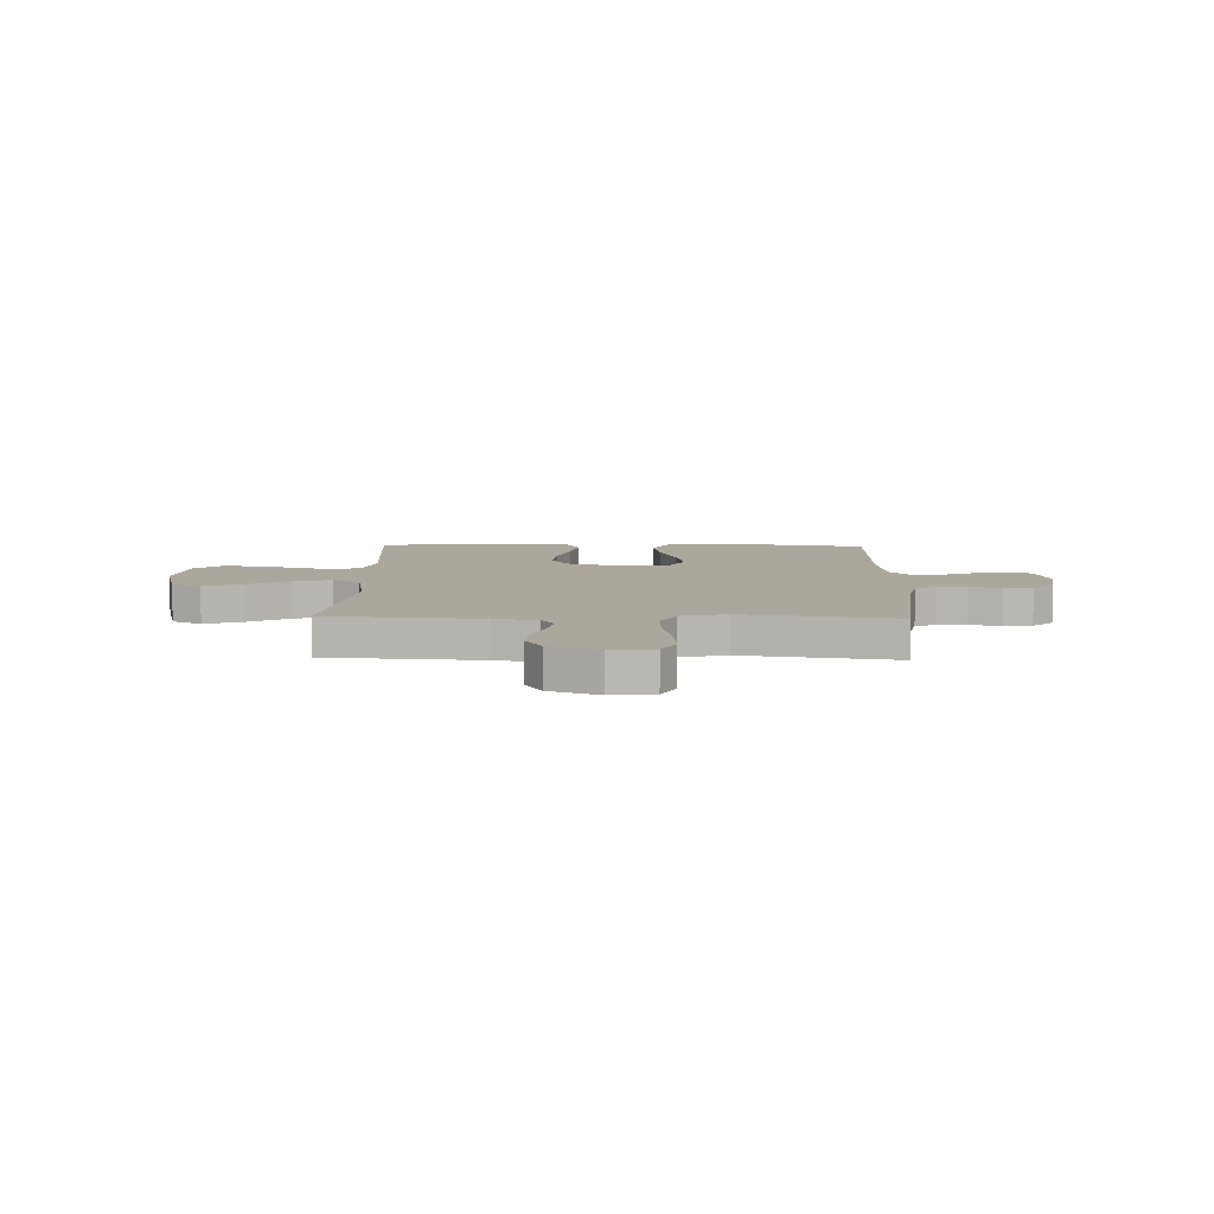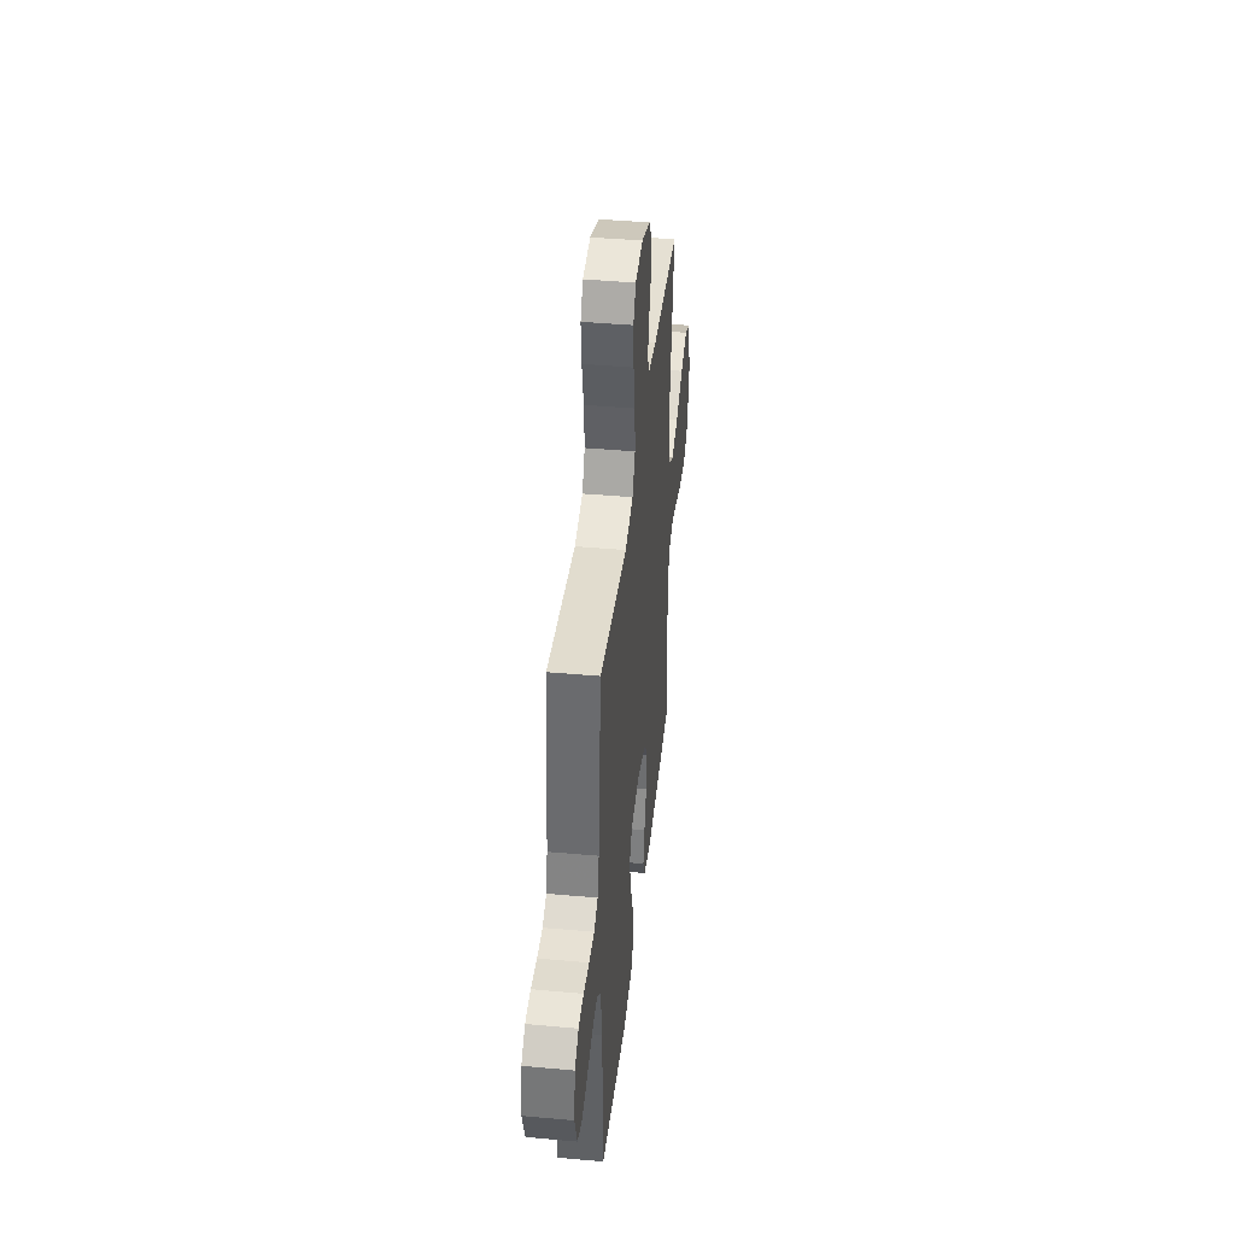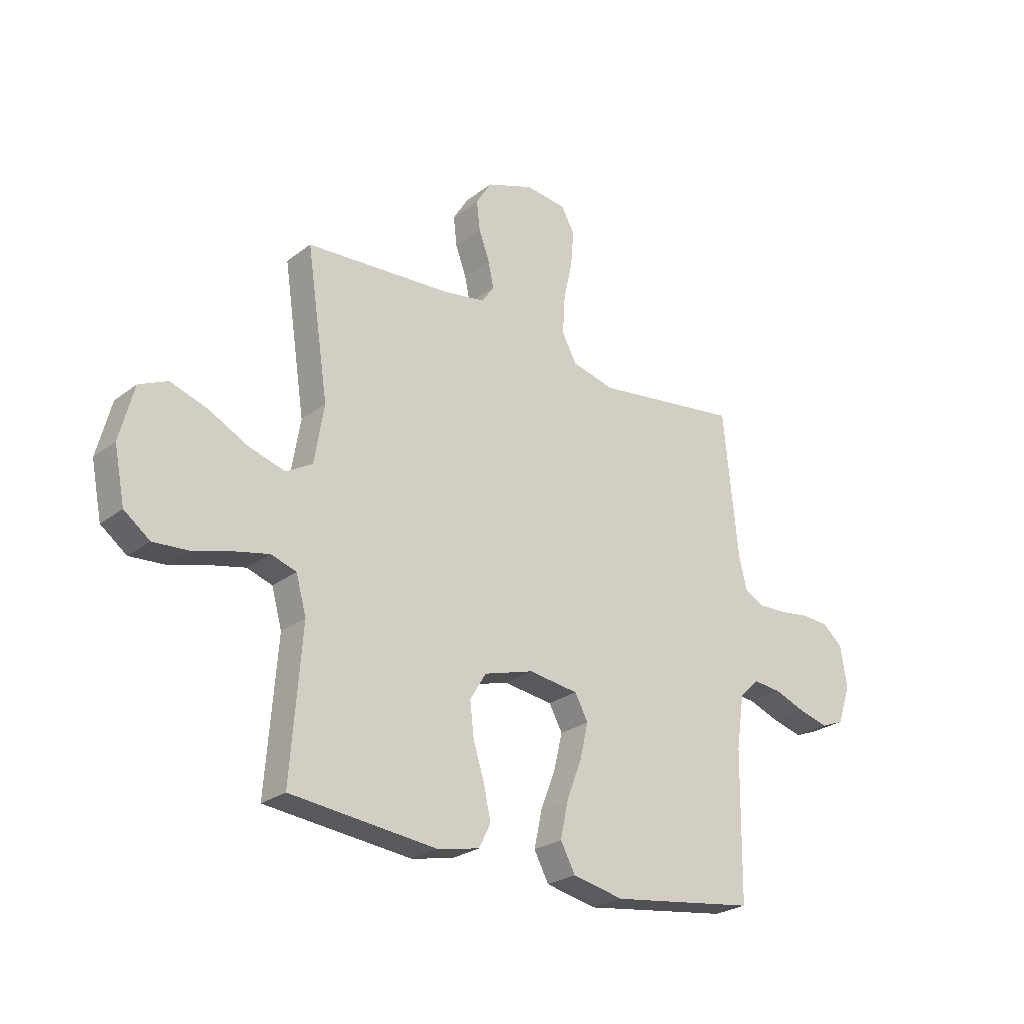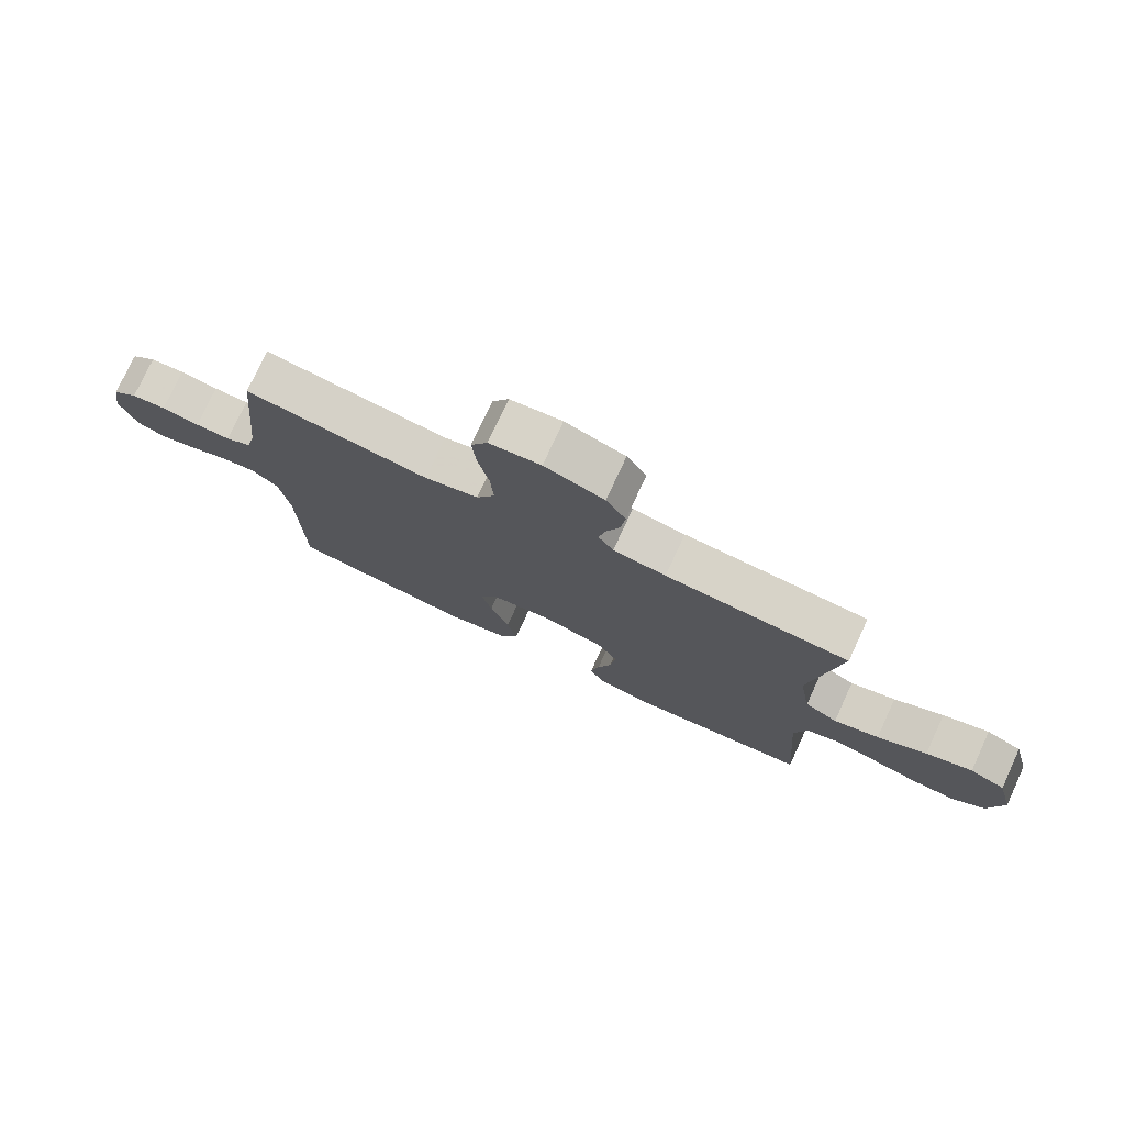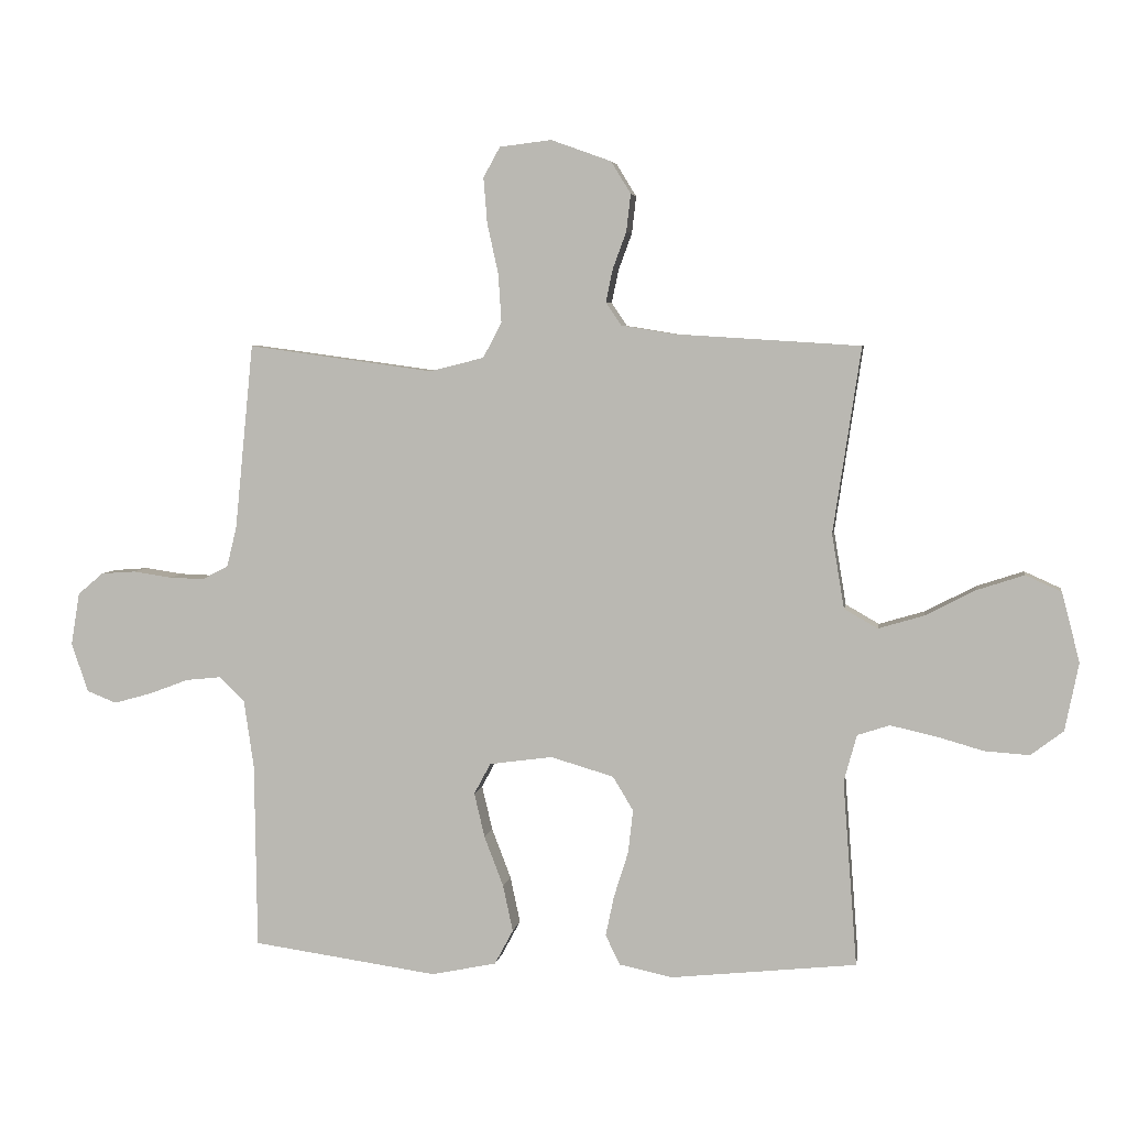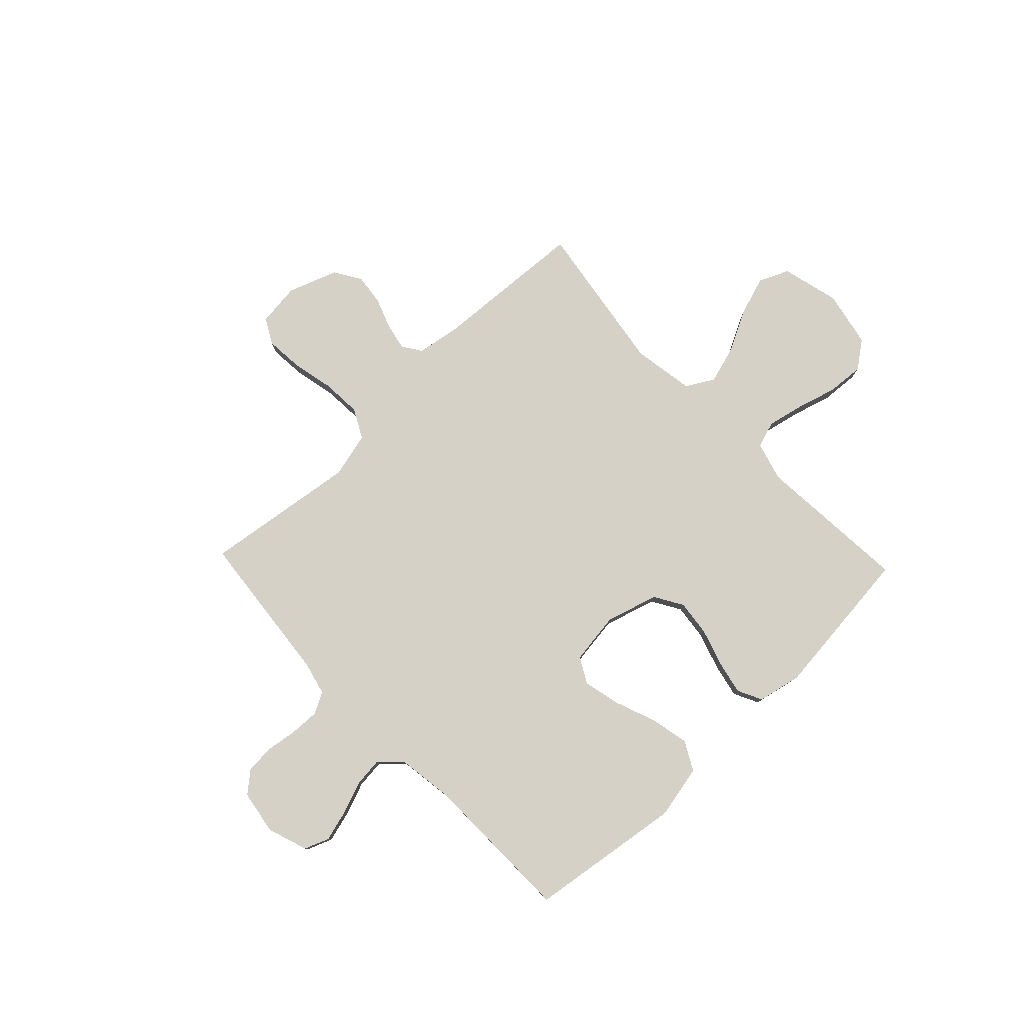
<metadata>
{"format":"obj","ext":"obj","renderer":"f3d","projection":"perspective","resolution":1024,"background":"white","views":[{"elev":8.4,"azim":1.5,"up":"+Y"},{"elev":41.5,"azim":96.3,"up":"+Z"},{"elev":-25.5,"azim":-39.6,"up":"+Z"},{"elev":76.6,"azim":-155.2,"up":"+Z"},{"elev":4.8,"azim":-171.2,"up":"+Z"},{"elev":79.4,"azim":136.4,"up":"+Y"}]}
</metadata>
<code>
v -0.5 0.07 -0.5
v -0.477 0.07 -0.2
v -0.498 0.07 -0.124
v -0.55 0.07 -0.107
v -0.622 0.07 -0.123
v -0.7 0.07 -0.145
v -0.772 0.07 -0.15
v -0.825 0.07 -0.11
v -0.847 0.07 0
v -0.818 0.07 0.112
v -0.76 0.07 0.138
v -0.684 0.07 0.113
v -0.603 0.07 0.071
v -0.529 0.07 0.049
v -0.475 0.07 0.08
v -0.455 0.07 0.2
v -0.5 0.07 0.5
v -0.2 0.07 0.519
v -0.114 0.07 0.533
v -0.089 0.07 0.57
v -0.1 0.07 0.623
v -0.122 0.07 0.683
v -0.129 0.07 0.743
v -0.097 0.07 0.795
v 0 0.07 0.83
v 0.084 0.07 0.82
v 0.111 0.07 0.771
v 0.105 0.07 0.698
v 0.087 0.07 0.616
v 0.082 0.07 0.538
v 0.112 0.07 0.481
v 0.2 0.07 0.459
v 0.5 0.07 0.5
v 0.53 0.07 0.2
v 0.546 0.07 0.135
v 0.588 0.07 0.113
v 0.645 0.07 0.115
v 0.707 0.07 0.124
v 0.763 0.07 0.12
v 0.804 0.07 0.085
v 0.818 0.07 0
v 0.791 0.07 -0.079
v 0.743 0.07 -0.098
v 0.682 0.07 -0.081
v 0.618 0.07 -0.057
v 0.561 0.07 -0.051
v 0.52 0.07 -0.09
v 0.504 0.07 -0.2
v 0.5 0.07 -0.5
v 0.2 0.07 -0.542
v 0.095 0.07 -0.52
v 0.065 0.07 -0.464
v 0.081 0.07 -0.389
v 0.112 0.07 -0.308
v 0.129 0.07 -0.236
v 0.102 0.07 -0.186
v 0 0.07 -0.172
v -0.102 0.07 -0.202
v -0.135 0.07 -0.257
v -0.127 0.07 -0.327
v -0.104 0.07 -0.4
v -0.09 0.07 -0.466
v -0.114 0.07 -0.514
v -0.2 0.07 -0.532
v -0.5 0 -0.5
v -0.477 0 -0.2
v -0.498 0 -0.124
v -0.55 0 -0.107
v -0.622 0 -0.123
v -0.7 0 -0.145
v -0.772 0 -0.15
v -0.825 0 -0.11
v -0.847 0 0
v -0.818 0 0.112
v -0.76 0 0.138
v -0.684 0 0.113
v -0.603 0 0.071
v -0.529 0 0.049
v -0.475 0 0.08
v -0.455 0 0.2
v -0.5 0 0.5
v -0.2 0 0.519
v -0.114 0 0.533
v -0.089 0 0.57
v -0.1 0 0.623
v -0.122 0 0.683
v -0.129 0 0.743
v -0.097 0 0.795
v 0 0 0.83
v 0.084 0 0.82
v 0.111 0 0.771
v 0.105 0 0.698
v 0.087 0 0.616
v 0.082 0 0.538
v 0.112 0 0.481
v 0.2 0 0.459
v 0.5 0 0.5
v 0.53 0 0.2
v 0.546 0 0.135
v 0.588 0 0.113
v 0.645 0 0.115
v 0.707 0 0.124
v 0.763 0 0.12
v 0.804 0 0.085
v 0.818 0 0
v 0.791 0 -0.079
v 0.743 0 -0.098
v 0.682 0 -0.081
v 0.618 0 -0.057
v 0.561 0 -0.051
v 0.52 0 -0.09
v 0.504 0 -0.2
v 0.5 0 -0.5
v 0.2 0 -0.542
v 0.095 0 -0.52
v 0.065 0 -0.464
v 0.081 0 -0.389
v 0.112 0 -0.308
v 0.129 0 -0.236
v 0.102 0 -0.186
v 0 0 -0.172
v -0.102 0 -0.202
v -0.135 0 -0.257
v -0.127 0 -0.327
v -0.104 0 -0.4
v -0.09 0 -0.466
v -0.114 0 -0.514
v -0.2 0 -0.532
f 63 64 1 2
f 60 61 62 63
f 59 60 63 2
f 58 59 2 3
f 57 58 3 4
f 51 52 53 54
f 51 54 55
f 48 49 50 51
f 47 48 51 55
f 46 47 55 56
f 42 43 44 45
f 40 41 42 45
f 40 45 46
f 37 38 39 40
f 36 37 40 46
f 35 36 46 56
f 32 33 34
f 31 32 34 35
f 26 27 28 29
f 26 29 30
f 25 26 30
f 24 25 30
f 21 22 23 24
f 20 21 24 30
f 19 20 30 31
f 16 17 18
f 15 16 18 19
f 10 11 12 13
f 10 13 14
f 9 10 14
f 8 9 14
f 5 6 7 8
f 4 5 8 14
f 57 4 14 15
f 31 35 56 57
f 15 19 31 57
f 66 65 128 127
f 127 126 125 124
f 66 127 124 123
f 67 66 123 122
f 68 67 122 121
f 118 117 116 115
f 119 118 115
f 115 114 113 112
f 119 115 112 111
f 120 119 111 110
f 109 108 107 106
f 109 106 105 104
f 110 109 104
f 104 103 102 101
f 110 104 101 100
f 120 110 100 99
f 98 97 96
f 99 98 96 95
f 93 92 91 90
f 94 93 90
f 94 90 89
f 94 89 88
f 88 87 86 85
f 94 88 85 84
f 95 94 84 83
f 82 81 80
f 83 82 80 79
f 77 76 75 74
f 78 77 74
f 78 74 73
f 78 73 72
f 72 71 70 69
f 78 72 69 68
f 79 78 68 121
f 121 120 99 95
f 121 95 83 79
f 1 65 66 2
f 2 66 67 3
f 3 67 68 4
f 4 68 69 5
f 5 69 70 6
f 6 70 71 7
f 7 71 72 8
f 8 72 73 9
f 9 73 74 10
f 10 74 75 11
f 11 75 76 12
f 12 76 77 13
f 13 77 78 14
f 14 78 79 15
f 15 79 80 16
f 16 80 81 17
f 17 81 82 18
f 18 82 83 19
f 19 83 84 20
f 20 84 85 21
f 21 85 86 22
f 22 86 87 23
f 23 87 88 24
f 24 88 89 25
f 25 89 90 26
f 26 90 91 27
f 27 91 92 28
f 28 92 93 29
f 29 93 94 30
f 30 94 95 31
f 31 95 96 32
f 32 96 97 33
f 33 97 98 34
f 34 98 99 35
f 35 99 100 36
f 36 100 101 37
f 37 101 102 38
f 38 102 103 39
f 39 103 104 40
f 40 104 105 41
f 41 105 106 42
f 42 106 107 43
f 43 107 108 44
f 44 108 109 45
f 45 109 110 46
f 46 110 111 47
f 47 111 112 48
f 48 112 113 49
f 49 113 114 50
f 50 114 115 51
f 51 115 116 52
f 52 116 117 53
f 53 117 118 54
f 54 118 119 55
f 55 119 120 56
f 56 120 121 57
f 57 121 122 58
f 58 122 123 59
f 59 123 124 60
f 60 124 125 61
f 61 125 126 62
f 62 126 127 63
f 63 127 128 64
f 64 128 65 1

</code>
